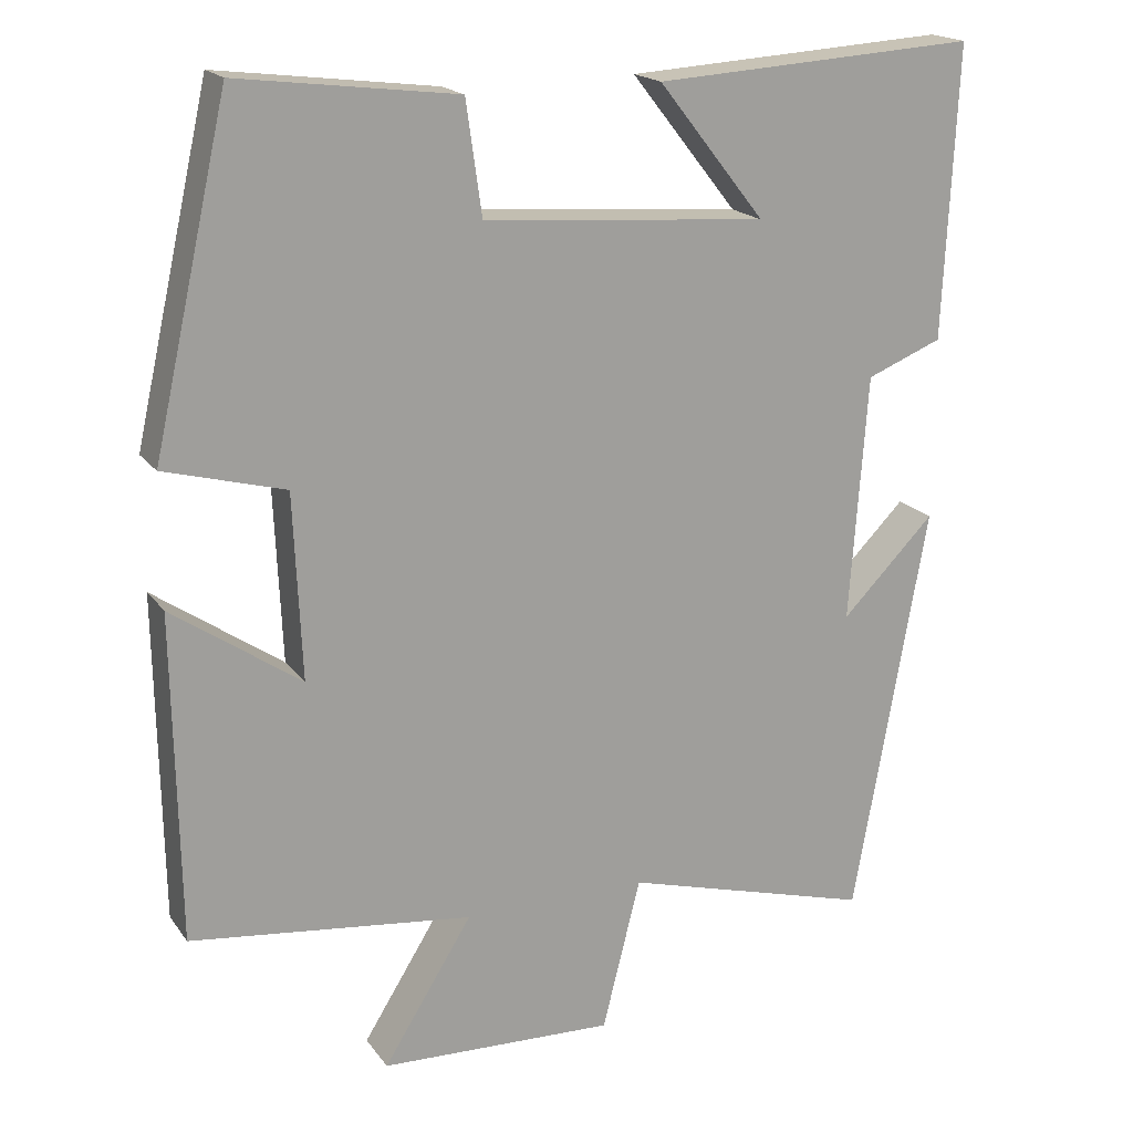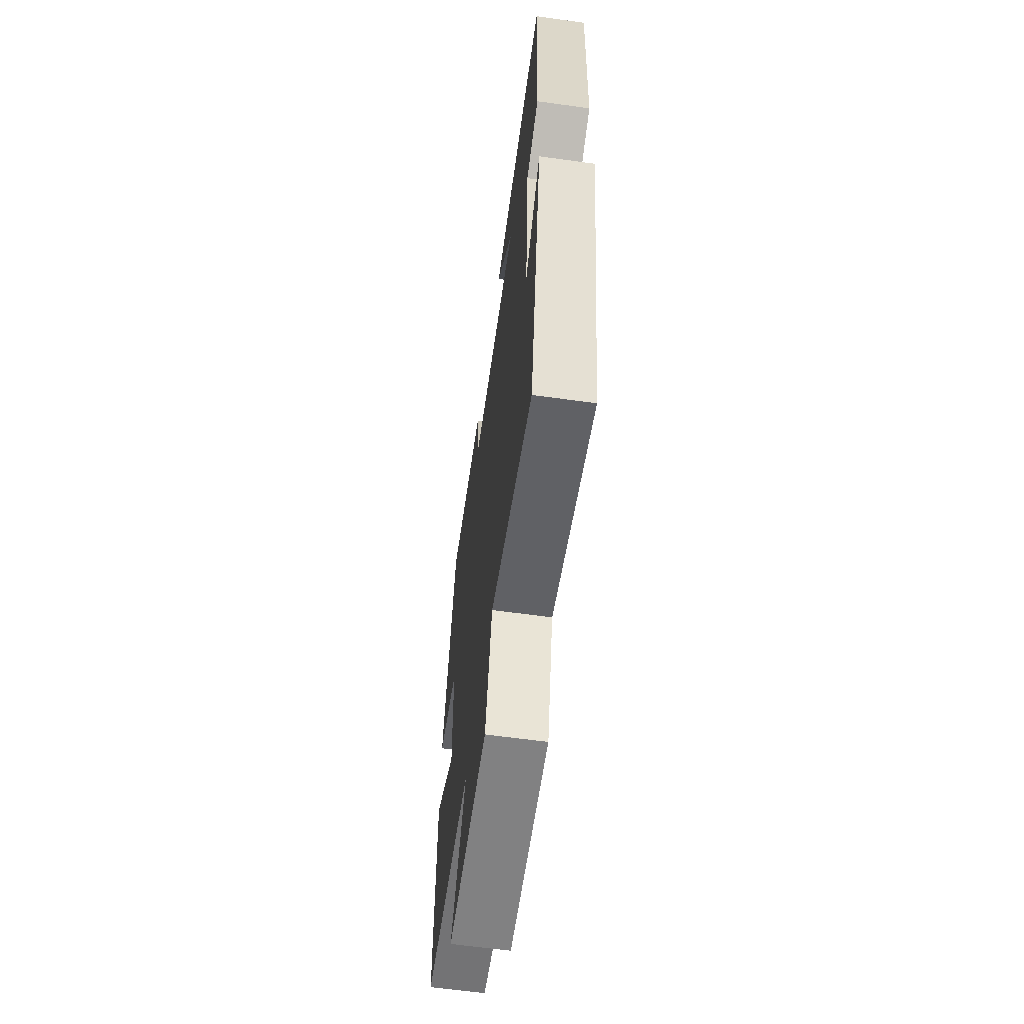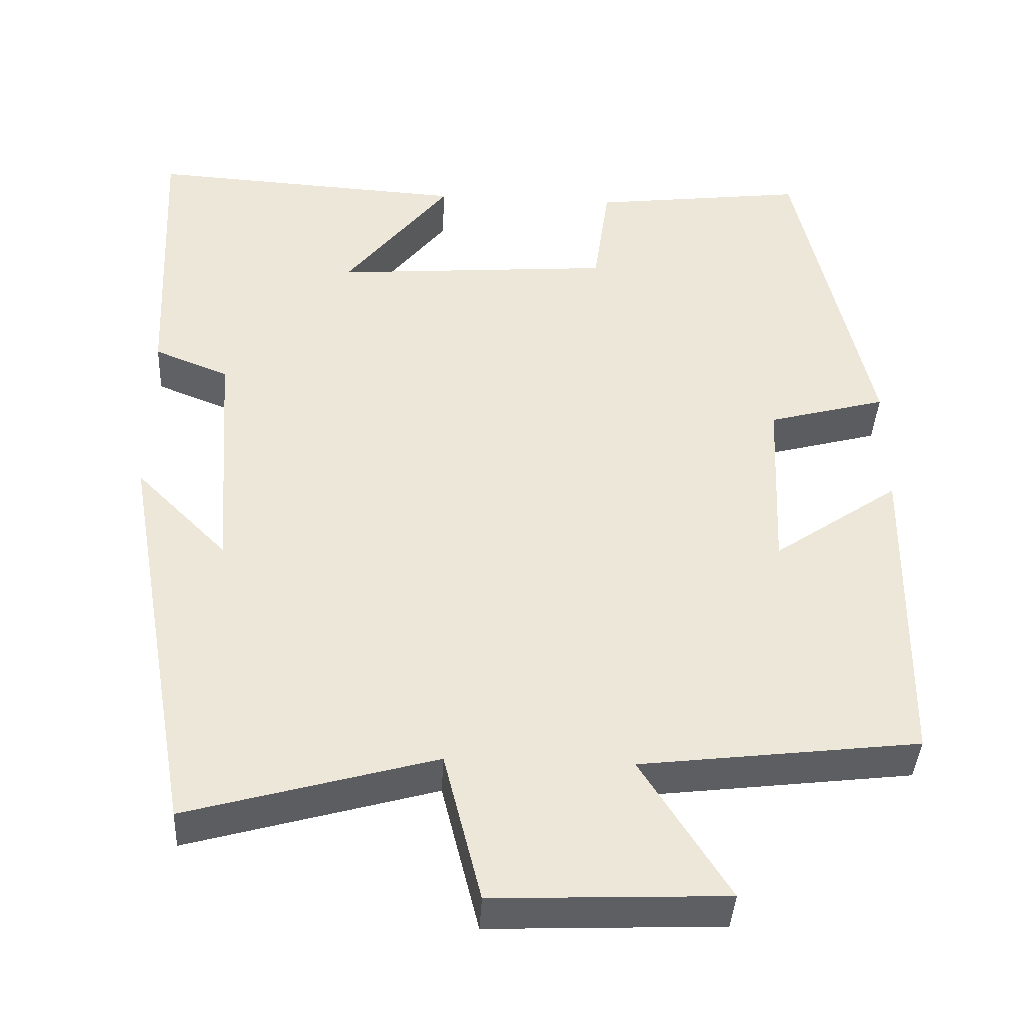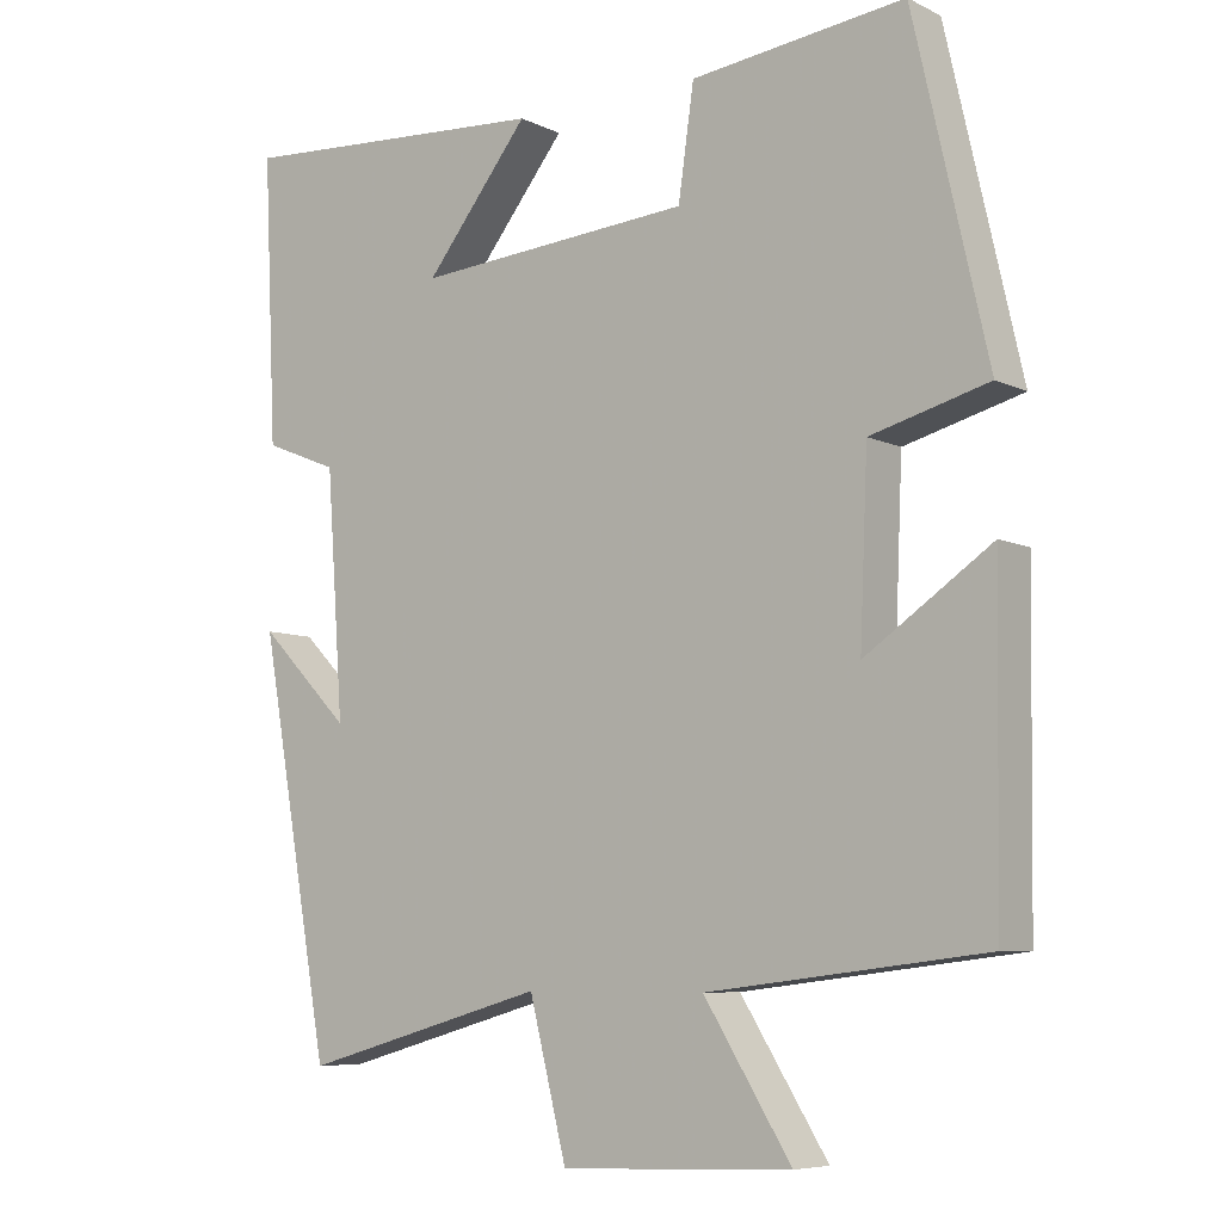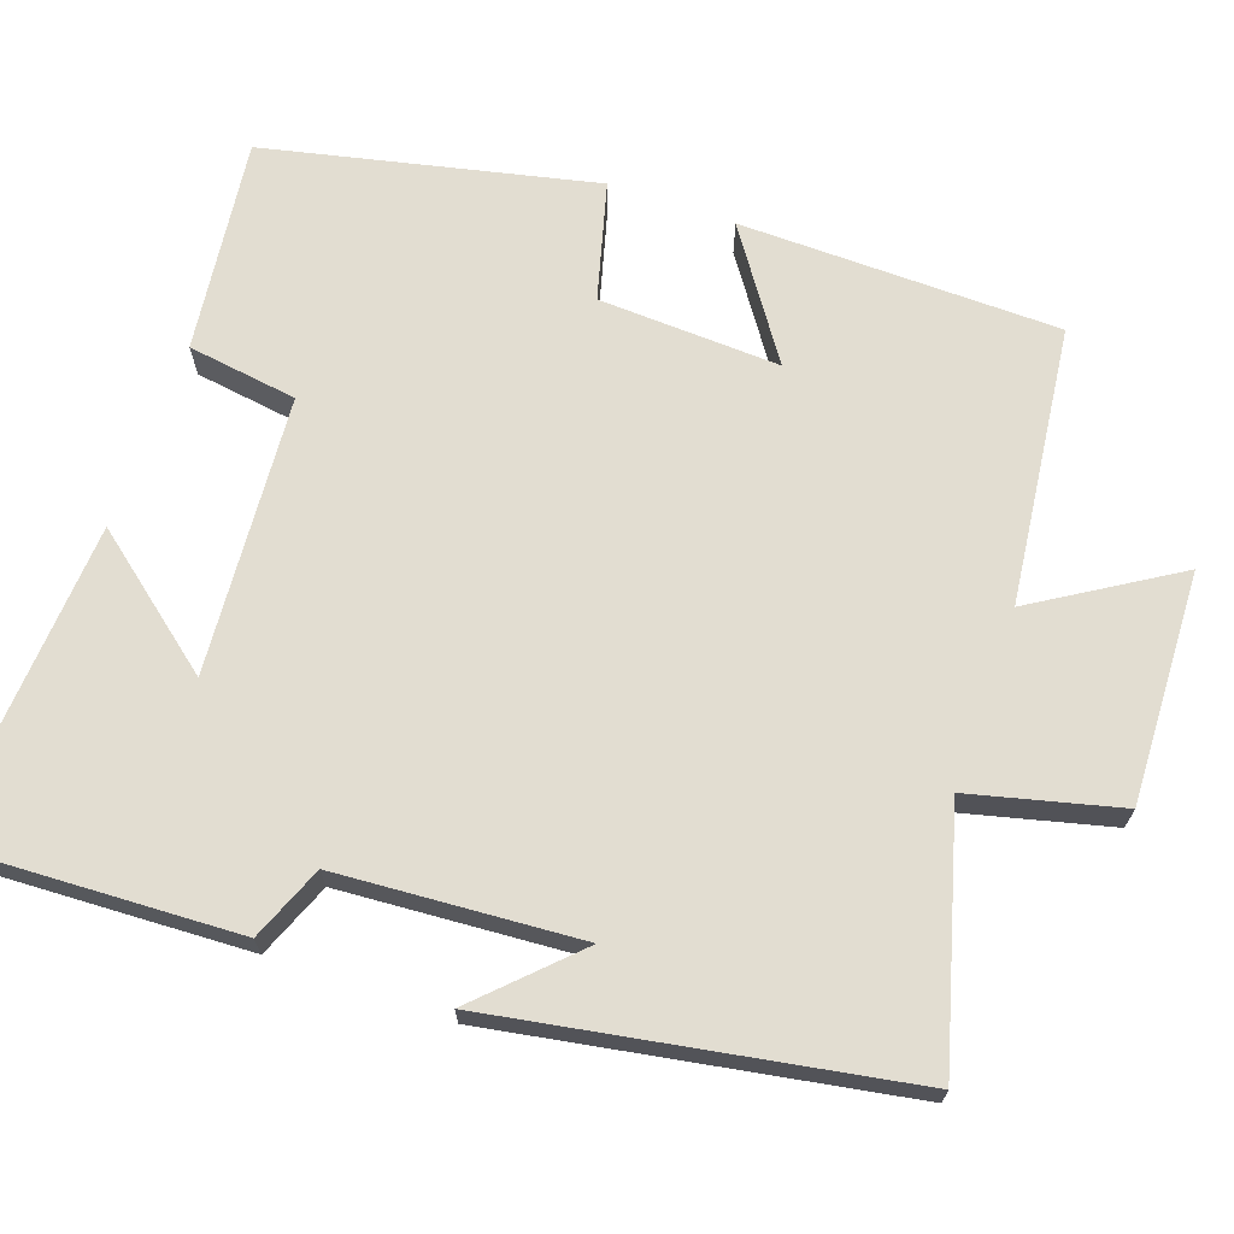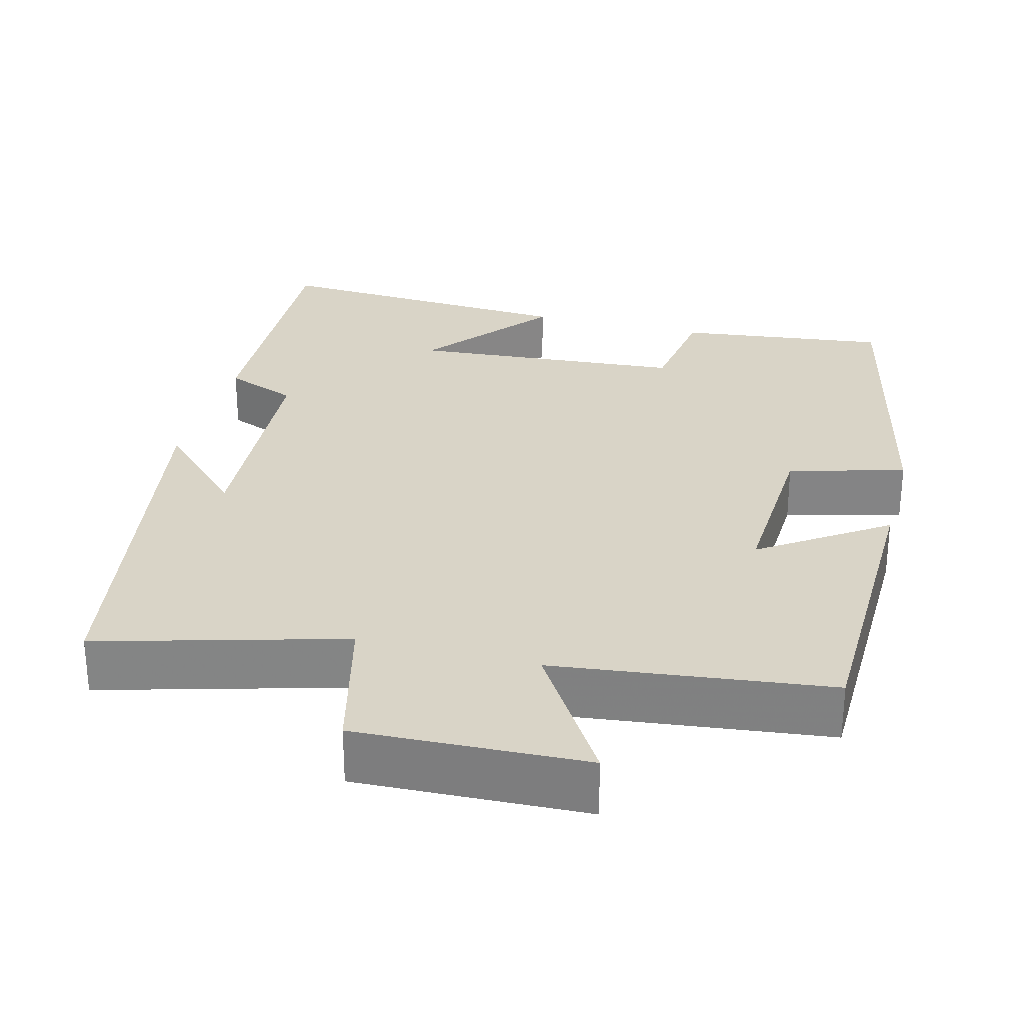
<metadata>
{"format":"obj","ext":"obj","renderer":"f3d","projection":"perspective","resolution":1024,"background":"white","views":[{"elev":18.6,"azim":-24.8,"up":"+Z"},{"elev":-62.9,"azim":82.0,"up":"+Z"},{"elev":-40.1,"azim":177.0,"up":"+Z"},{"elev":-7.2,"azim":-143.2,"up":"+Z"},{"elev":68.4,"azim":109.5,"up":"+Y"},{"elev":28.5,"azim":-165.2,"up":"+Y"}]}
</metadata>
<code>
v 0.408 0.07 -0.589
v 0.093 0.07 -0.5
v 0.045 0.07 -0.691
v -0.251 0.07 -0.679
v -0.139 0.07 -0.5
v -0.494 0.07 -0.457
v -0.5 0.07 -0.048
v -0.339 0.07 -0.159
v -0.349 0.07 0.073
v -0.5 0.07 0.114
v -0.405 0.07 0.534
v -0.131 0.07 0.5
v -0.111 0.07 0.359
v 0.245 0.07 0.331
v 0.111 0.07 0.5
v 0.517 0.07 0.525
v 0.5 0.07 0.16
v 0.405 0.07 0.122
v 0.383 0.07 -0.188
v 0.5 0.07 -0.07
v 0.408 0 -0.589
v 0.093 0 -0.5
v 0.045 0 -0.691
v -0.251 0 -0.679
v -0.139 0 -0.5
v -0.494 0 -0.457
v -0.5 0 -0.048
v -0.339 0 -0.159
v -0.349 0 0.073
v -0.5 0 0.114
v -0.405 0 0.534
v -0.131 0 0.5
v -0.111 0 0.359
v 0.245 0 0.331
v 0.111 0 0.5
v 0.517 0 0.525
v 0.5 0 0.16
v 0.405 0 0.122
v 0.383 0 -0.188
v 0.5 0 -0.07
f 19 20 1 2
f 18 19 2
f 16 17 18
f 16 18 2
f 14 15 16
f 14 16 2
f 13 14 2 3
f 11 12 13
f 10 11 13
f 9 10 13
f 8 9 13 3
f 5 6 7 8
f 5 8 3
f 3 4 5
f 22 21 40 39
f 22 39 38
f 38 37 36
f 22 38 36
f 36 35 34
f 22 36 34
f 23 22 34 33
f 33 32 31
f 33 31 30
f 33 30 29
f 23 33 29 28
f 28 27 26 25
f 23 28 25
f 25 24 23
f 1 21 22 2
f 2 22 23 3
f 3 23 24 4
f 4 24 25 5
f 5 25 26 6
f 6 26 27 7
f 7 27 28 8
f 8 28 29 9
f 9 29 30 10
f 10 30 31 11
f 11 31 32 12
f 12 32 33 13
f 13 33 34 14
f 14 34 35 15
f 15 35 36 16
f 16 36 37 17
f 17 37 38 18
f 18 38 39 19
f 19 39 40 20
f 20 40 21 1

</code>
